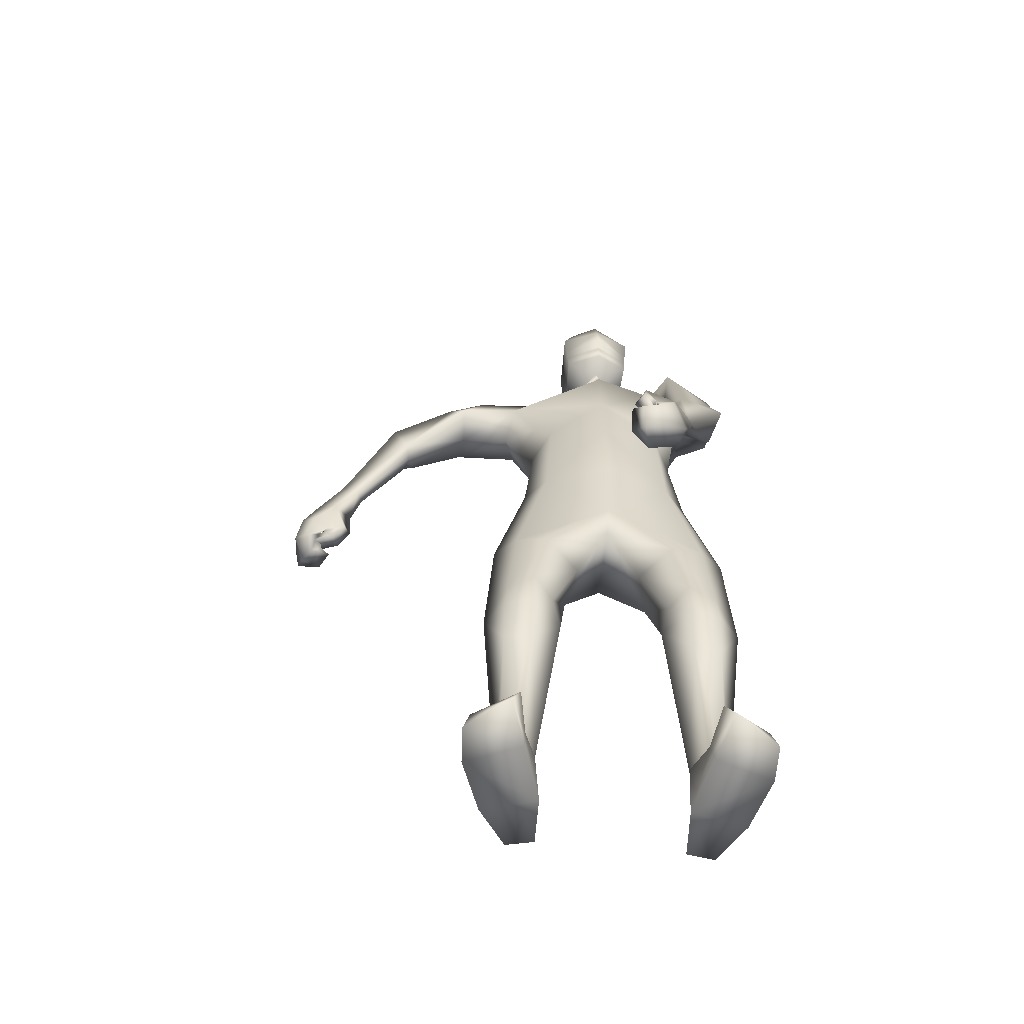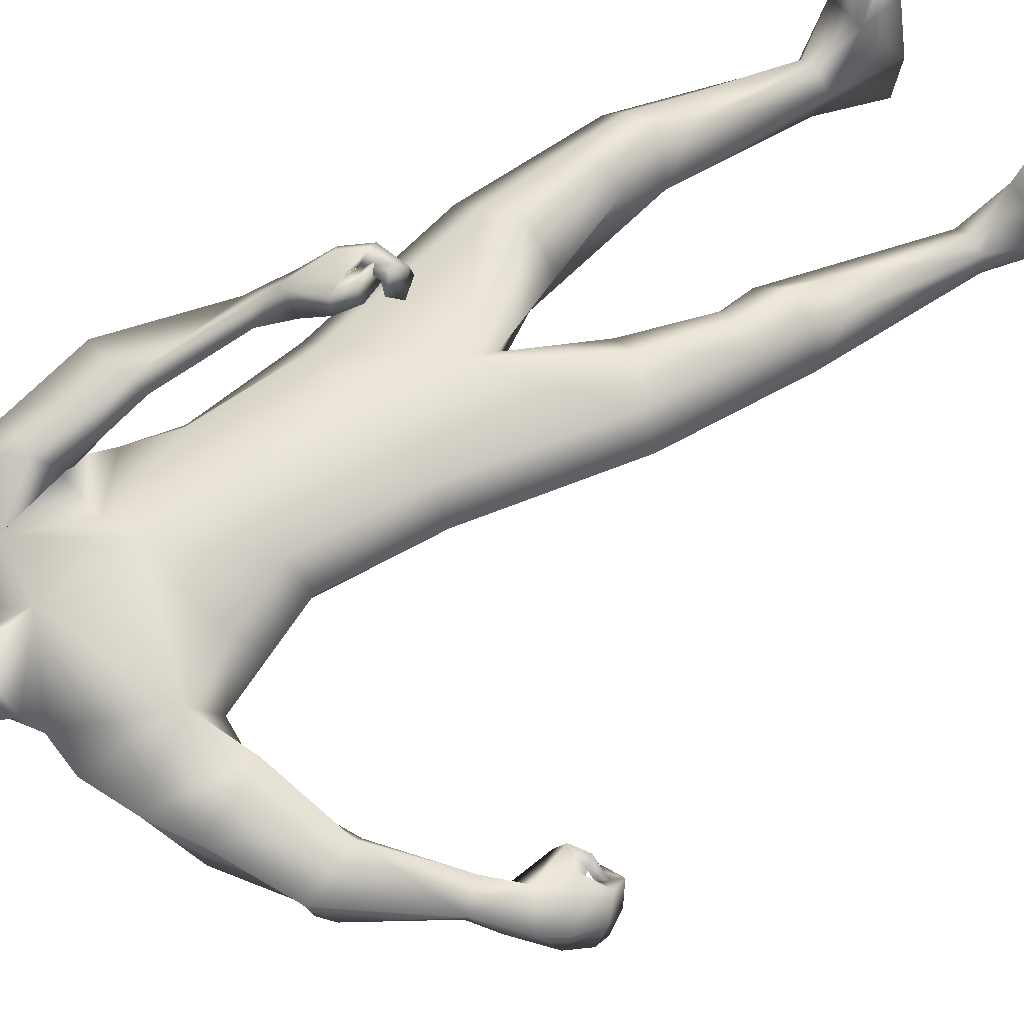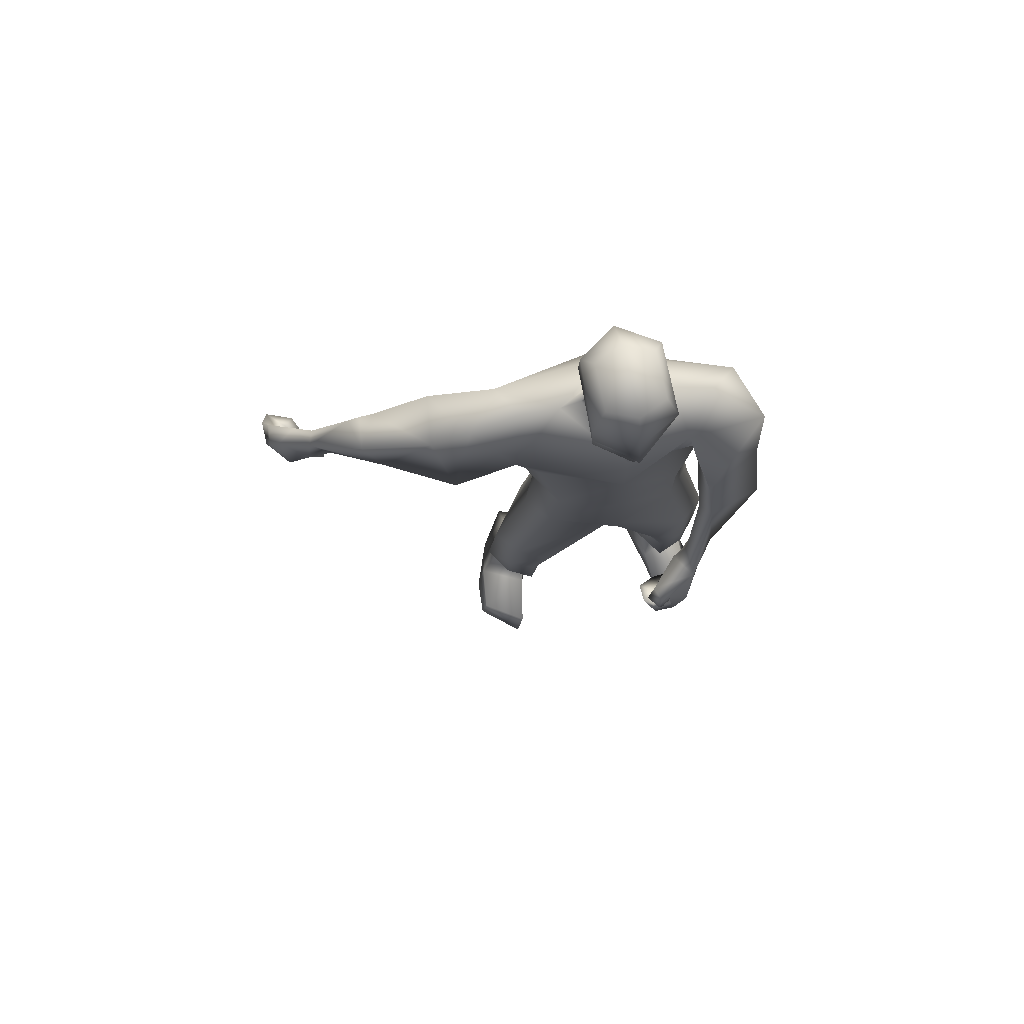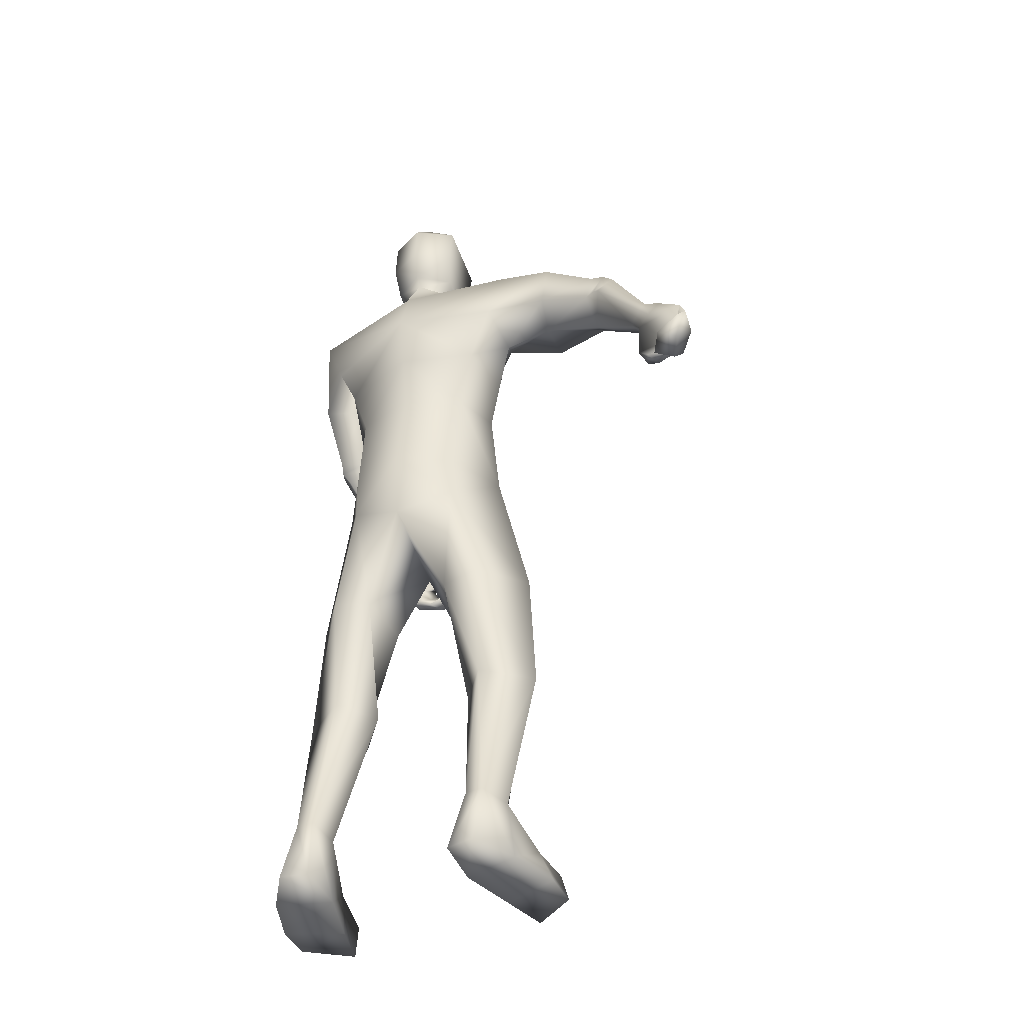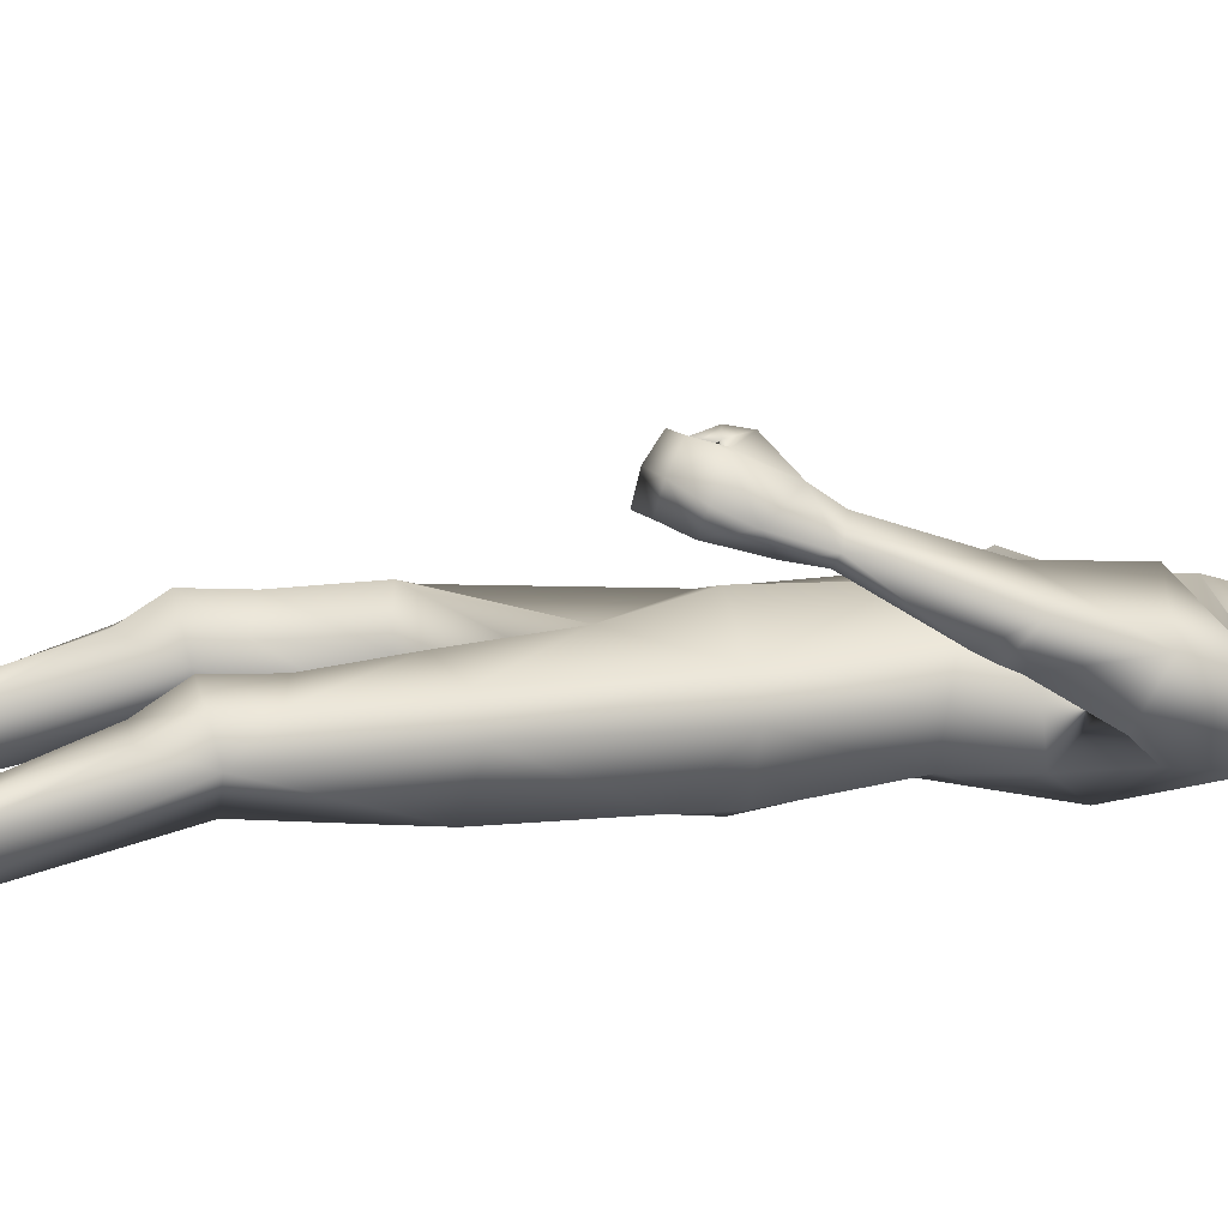
<metadata>
{"format":"obj","ext":"obj","renderer":"f3d","projection":"perspective","resolution":1024,"background":"white","views":[{"elev":-62.5,"azim":174.2,"up":"+Z"},{"elev":60.7,"azim":54.7,"up":"+Y"},{"elev":78.5,"azim":167.7,"up":"+Z"},{"elev":-40.7,"azim":20.1,"up":"+Z"},{"elev":17.9,"azim":-101.0,"up":"+Y"}]}
</metadata>
<code>
o HumanMale
v -0.4334 0.08093 2.194
v -0.05169 0.2728 2.627
v -0.05169 -0.2044 2.627
v -0.3897 0.08492 2.626
v -0.3119 0.2136 2.67
v -0.3039 -0.1061 2.626
v -0.4645 0.1634 3.026
v -0.05314 -0.3088 3.078
v -0.488 -0.05563 3.091
v -0.3294 0.1899 3.279
v -0.0539 0.2485 3.317
v -0.4339 0.0586 3.448
v -0.28 0.008447 3.461
v -0.6437 0.1724 3.302
v -0.04809 0.286 2.19
v -0.05343 -0.2724 2.202
v -0.2969 -0.165 2.199
v -0.04518 0.2096 1.89
v -0.06324 -0.1996 3.356
v -0.5671 -0.05614 3.3
v -0.2015 -0.003799 3.485
v -0.6201 0.2557 3.07
v -0.6084 0.06842 2.97
v -0.3824 0.3878 3.108
v -0.6339 0.3618 2.769
v -0.4187 0.4243 2.763
v -0.5812 0.2153 2.734
v -0.4462 0.1028 2.958
v -0.3742 0.2354 3.019
v -0.376 0.3709 2.728
v -0.464 0.2361 2.723
v -0.5811 0.2377 2.686
v -0.4703 0.2567 2.694
v -0.5458 0.26 2.633
v -0.4441 0.2754 2.653
v -0.4416 0.4689 2.363
v -0.4042 0.4225 2.349
v -0.3665 0.429 2.37
v -0.3197 0.4921 2.403
v -0.3631 0.5428 2.395
v -0.3983 0.5195 2.192
v -0.3348 0.6019 2.308
v -0.3603 0.4352 2.245
v -0.2709 0.4962 2.285
v -0.3105 0.473 2.275
v -0.3364 0.1895 2.186
v -0.2968 -0.1615 2.005
v -0.05311 -0.2367 1.898
v -0.5503 0.1276 1.57
v -0.4463 0.2174 1.546
v -0.3929 -0.1207 1.525
v -0.3031 0.2602 1.479
v -0.1752 0.1137 1.457
v -0.2309 -0.1 1.517
v -0.4749 0.2076 1.143
v -0.3791 -0.06828 1.008
v -0.3565 0.2442 1.172
v -0.2808 0.1486 1.139
v -0.4799 0.2138 0.981
v -0.3625 0.2573 0.9691
v -0.2452 0.09722 1.005
v -0.5723 0.108 1.005
v -0.48 0.1469 0.8275
v -0.3601 0.164 0.822
v -0.4977 -0.09291 0.2874
v -0.4711 -0.04101 0.2959
v -0.4437 -0.2111 0.3152
v -0.4089 -0.01634 0.2937
v -0.3336 -0.09082 0.2858
v -0.3699 -0.213 0.3152
v -0.5476 -0.14 0.004617
v -0.3155 -0.09062 0.001895
v -0.4469 -0.3201 0.0211
v -0.3299 -0.3022 0.01941
v -0.5779 0.03118 0.1116
v -0.3722 0.1176 0.1526
v -0.5841 0.2306 0.107
v -0.6081 0.2451 0.001141
v -0.6129 0.0846 0.003801
v -0.3769 0.161 0.001728
v -0.391 0.3321 0.117
v -0.4212 0.3754 0.007991
v -0.1809 0.01078 3.557
v -0.05266 0.1768 3.543
v -0.2262 0.6573 2.166
v -0.3685 0.5692 2.087
v -0.2712 0.6152 2.128
v -0.1269 0.6385 2.157
v -0.1673 0.695 2.156
v -0.2153 0.6737 2.145
v -0.2271 0.6539 2.075
v -0.17 0.6382 2.045
v -0.2053 0.6762 2.057
v -0.1556 0.6164 2.241
v -0.1787 0.681 2.234
v -0.3363 0.4854 2.063
v -0.2893 0.6136 2.005
v -0.2218 0.5949 2.04
v -0.172 0.6112 1.975
v -0.155 0.5807 2.017
v -0.1145 0.5571 2.029
v -0.2752 0.518 1.981
v -0.1928 0.518 1.947
v -0.3014 0.6743 2.136
v -0.2418 0.6948 2.059
v -0.2219 0.6647 2.106
v -0.1587 0.6903 2.032
v -0.1513 0.6599 2.082
v -0.1115 0.6405 2.096
v -0.1948 -0.02089 3.615
v -0.2045 0.2018 3.589
v -0.2133 -0.04514 3.952
v -0.2231 0.2209 3.87
v -0.1709 0.002383 4.028
v -0.1739 0.1895 4.023
v -0.05468 -0.09382 3.559
v -0.041 0.1456 1.769
v -0.05481 -0.1286 3.601
v -0.05458 0.2952 3.529
v -0.05583 -0.1561 3.919
v -0.05553 0.3043 3.825
v -0.05626 -0.04191 4.052
v -0.0562 0.2438 4.035
v 0.3301 0.08014 2.198
v 0.2863 0.08492 2.628
v 0.2082 0.2136 2.671
v 0.2005 -0.1061 2.628
v 0.4153 -0.01828 3.018
v 0.3651 -0.1801 3.137
v 0.3817 0.1133 3.118
v 0.34 -0.008375 3.453
v 0.1783 0.000496 3.458
v 0.5477 0.009259 3.379
v 0.1876 -0.1646 2.202
v 0.4135 -0.1565 3.374
v 0.09274 -0.003804 3.486
v 0.7099 -0.002509 3.287
v 0.6853 -0.2128 3.271
v 0.642 0.1265 3.035
v 0.992 -0.08385 3.139
v 0.9221 -0.04979 2.926
v 0.9191 -0.2268 3.118
v 0.6487 -0.1806 3.111
v 0.6318 -0.04285 3.037
v 0.9042 -0.1146 2.894
v 0.8858 -0.217 3.005
v 0.9778 -0.229 3.108
v 0.9276 -0.2306 3.018
v 1.028 -0.2359 3.065
v 0.9584 -0.2542 2.992
v 1.221 -0.2433 2.761
v 1.199 -0.3059 2.759
v 1.17 -0.3035 2.729
v 1.124 -0.27 2.676
v 1.142 -0.2136 2.672
v 1.358 -0.3195 2.618
v 1.246 -0.2414 2.558
v 1.28 -0.3533 2.686
v 1.174 -0.33 2.586
v 1.224 -0.3421 2.642
v 0.2358 0.1895 2.188
v 0.1802 -0.162 2.008
v 0.4743 0.09359 1.58
v 0.3815 0.1938 1.552
v 0.2925 -0.1367 1.532
v 0.2459 0.2511 1.48
v 0.1036 0.1191 1.455
v 0.134 -0.09896 1.518
v 0.4213 0.1766 1.15
v 0.3008 -0.08839 1.013
v 0.3067 0.2259 1.176
v 0.2222 0.1388 1.14
v 0.4321 0.1823 0.9919
v 0.3204 0.2381 0.9765
v 0.1857 0.09062 1.004
v 0.5119 0.0671 1.017
v 0.4314 0.1191 0.8374
v 0.3142 0.1488 0.8278
v 0.4458 -0.1099 0.2918
v 0.424 -0.05481 0.2963
v 0.3788 -0.2225 0.3155
v 0.3645 -0.02427 0.2928
v 0.283 -0.09082 0.2846
v 0.3053 -0.2166 0.3127
v 0.4964 -0.1631 0.007384
v 0.2702 -0.09153 -0.0005
v 0.3795 -0.3308 0.02197
v 0.2649 -0.3015 0.01733
v 0.5399 0.004716 0.1122
v 0.3425 0.1106 0.1484
v 0.5647 0.2024 0.1047
v 0.5916 0.2131 -0.000948
v 0.5811 0.05292 0.00384
v 0.3534 0.1512 -0.002981
v 0.382 0.3219 0.1103
v 0.4177 0.3605 0.001247
v 0.07155 0.01078 3.558
v 1.269 -0.2979 2.419
v 1.405 -0.3352 2.539
v 1.32 -0.3264 2.461
v 1.215 -0.3621 2.362
v 1.247 -0.301 2.352
v 1.281 -0.3001 2.393
v 1.342 -0.3425 2.386
v 1.329 -0.3944 2.347
v 1.346 -0.3442 2.35
v 1.162 -0.3258 2.428
v 1.19 -0.27 2.399
v 1.394 -0.4247 2.562
v 1.429 -0.3766 2.426
v 1.358 -0.4056 2.407
v 1.382 -0.4467 2.339
v 1.335 -0.4579 2.364
v 1.298 -0.4888 2.357
v 1.427 -0.4665 2.469
v 1.405 -0.5205 2.402
v 1.339 -0.2641 2.446
v 1.368 -0.3123 2.363
v 1.315 -0.3221 2.388
v 1.339 -0.3664 2.301
v 1.291 -0.3693 2.335
v 1.254 -0.3959 2.327
v 0.08504 -0.02089 3.616
v 0.09497 0.2018 3.59
v 0.1015 -0.04514 3.953
v 0.1117 0.2209 3.871
v 0.05857 0.002383 4.029
v 0.06159 0.1895 4.023
v -0.2138 0.2113 3.729
v -0.05926 0.3308 3.666
v -0.2076 -0.07124 3.746
v -0.05524 -0.1672 3.735
v 0.1033 0.2113 3.731
v 0.097 -0.07124 3.747
v -0.05482 0.2975 3.603
v -0.2092 0.2066 3.659
v 0.09916 0.2066 3.66
v -0.2115 0.209 3.694
v 0.1013 0.209 3.695
v -0.05494 0.2986 3.64
v -0.05488 0.298 3.621
v -0.2103 0.2078 3.677
v 0.1002 0.2078 3.678
v -0.3852 -0.09241 2.862
v -0.05242 -0.2566 2.853
v -0.0528 0.2606 2.972
v -0.4204 0.1167 2.829
v -0.2194 0.1748 3.009
v 0.2726 -0.1638 2.88
v 0.3486 0.03325 2.818
v 0.277 0.1193 2.899
f 1 6 4
f 46 4 5
f 17 3 6
f 46 2 15
f 248 7 10
f 244 7 247
f 246 10 11
f 244 8 9
f 10 13 11
f 12 10 14
f 15 18 46
f 8 20 9
f 20 13 12
f 12 14 20
f 13 116 21
f 11 13 21
f 14 23 20
f 14 24 22
f 22 26 25
f 22 27 23
f 7 28 29
f 29 31 30
f 29 10 7
f 29 26 24
f 9 23 28
f 27 28 23
f 30 31 33
f 31 32 33
f 27 25 32
f 32 25 34
f 33 34 35
f 30 33 35
f 35 39 30
f 35 37 38
f 34 36 37
f 26 36 25
f 26 39 40
f 39 42 40
f 36 42 41
f 36 43 37
f 38 43 45
f 39 45 44
f 17 1 47
f 47 16 17
f 18 50 46
f 117 52 18
f 46 49 1
f 47 54 48
f 117 54 53
f 47 49 51
f 54 56 61
f 54 58 53
f 51 62 56
f 52 55 50
f 53 57 52
f 49 55 62
f 55 60 59
f 58 60 57
f 62 55 59
f 59 64 63
f 60 61 64
f 62 59 63
f 64 66 63
f 64 69 68
f 63 65 62
f 56 70 61
f 61 70 69
f 62 67 56
f 67 74 70
f 70 72 69
f 67 71 73
f 66 76 75
f 76 77 75
f 77 82 78
f 78 80 79
f 79 72 71
f 75 65 66
f 71 75 79
f 75 77 78
f 79 75 78
f 73 72 74
f 69 76 68
f 80 82 76
f 21 116 83
f 11 21 84
f 83 84 21
f 76 72 80
f 76 82 81
f 42 85 104
f 42 95 85
f 87 88 94
f 94 42 44
f 87 90 88
f 88 93 89
f 91 88 90
f 89 91 90
f 91 93 92
f 88 95 94
f 95 90 85
f 94 44 87
f 41 96 43
f 96 98 87
f 96 97 102
f 99 102 97
f 103 98 102
f 103 101 100
f 99 101 103
f 87 106 85
f 85 105 104
f 104 97 86
f 105 99 97
f 106 107 105
f 98 108 106
f 108 109 107
f 100 109 108
f 107 101 99
f 104 41 42
f 96 41 86
f 43 96 45
f 87 44 96
f 96 44 45
f 116 110 83
f 84 111 119
f 83 111 84
f 229 121 230
f 231 113 229
f 231 120 112
f 113 123 121
f 112 122 114
f 112 115 113
f 115 114 122
f 123 115 122
f 124 127 134
f 161 125 124
f 134 3 16
f 2 161 15
f 251 128 250
f 128 249 250
f 246 130 251
f 249 8 245
f 132 130 11
f 131 133 130
f 15 161 18
f 135 8 129
f 135 132 19
f 131 135 133
f 132 116 19
f 11 136 132
f 138 133 135
f 133 139 130
f 137 141 139
f 142 137 138
f 128 143 129
f 144 146 143
f 130 144 128
f 141 144 139
f 129 138 135
f 142 143 146
f 145 148 146
f 146 147 142
f 142 147 140
f 147 149 140
f 148 149 147
f 145 150 148
f 154 150 145
f 150 152 149
f 149 151 140
f 151 141 140
f 155 145 141
f 155 159 154
f 151 157 155
f 158 151 152
f 160 152 153
f 154 160 153
f 134 162 124
f 16 162 134
f 164 18 161
f 166 117 18
f 163 161 124
f 168 162 48
f 117 168 48
f 162 163 124
f 168 170 165
f 172 168 167
f 165 176 163
f 169 166 164
f 171 167 166
f 163 169 164
f 169 174 171
f 174 172 171
f 176 173 169
f 173 178 174
f 174 178 175
f 176 177 173
f 180 178 177
f 178 183 175
f 179 177 176
f 184 170 175
f 175 183 184
f 181 176 170
f 188 181 184
f 186 184 183
f 181 185 179
f 180 190 182
f 191 190 189
f 191 196 195
f 192 194 196
f 193 186 194
f 179 189 180
f 185 193 189
f 189 192 191
f 193 192 189
f 186 187 188
f 190 183 182
f 194 190 196
f 136 197 116
f 11 84 136
f 197 136 84
f 190 194 186
f 190 195 196
f 157 217 198
f 157 198 208
f 200 207 201
f 157 207 159
f 203 200 201
f 201 206 205
f 201 204 203
f 202 204 206
f 204 205 206
f 208 201 207
f 208 203 202
f 207 200 159
f 156 158 209
f 209 211 215
f 209 210 199
f 215 212 210
f 211 216 215
f 216 213 214
f 212 216 214
f 200 219 211
f 218 198 217
f 210 217 199
f 218 212 220
f 219 220 221
f 211 221 213
f 221 220 222
f 213 222 214
f 220 214 222
f 217 156 199
f 209 199 156
f 158 160 209
f 200 209 159
f 209 160 159
f 223 116 197
f 84 119 224
f 224 197 84
f 121 233 230
f 226 234 233
f 234 120 232
f 123 226 121
f 225 122 120
f 228 225 226
f 228 122 227
f 123 122 228
f 239 233 234
f 240 233 239
f 238 231 229
f 238 230 240
f 111 235 119
f 110 236 111
f 118 231 110
f 235 224 119
f 237 223 224
f 234 118 223
f 242 240 241
f 242 231 238
f 240 243 241
f 243 239 234
f 237 243 234
f 241 237 235
f 236 231 242
f 236 241 235
f 127 245 3
f 246 126 2
f 125 249 127
f 126 250 125
f 6 245 244
f 5 246 2
f 4 244 247
f 5 247 248
f 1 17 6
f 46 1 4
f 17 16 3
f 46 5 2
f 248 247 7
f 244 9 7
f 246 248 10
f 244 245 8
f 10 12 13
f 8 19 20
f 20 19 13
f 13 19 116
f 14 22 23
f 14 10 24
f 22 24 26
f 22 25 27
f 7 9 28
f 29 28 31
f 29 24 10
f 29 30 26
f 9 20 23
f 27 31 28
f 31 27 32
f 33 32 34
f 35 38 39
f 35 34 37
f 34 25 36
f 26 40 36
f 26 30 39
f 39 44 42
f 36 40 42
f 36 41 43
f 38 37 43
f 39 38 45
f 47 48 16
f 18 52 50
f 117 53 52
f 46 50 49
f 47 51 54
f 117 48 54
f 47 1 49
f 54 51 56
f 54 61 58
f 51 49 62
f 52 57 55
f 53 58 57
f 49 50 55
f 55 57 60
f 58 61 60
f 59 60 64
f 64 68 66
f 64 61 69
f 63 66 65
f 56 67 70
f 62 65 67
f 67 73 74
f 70 74 72
f 67 65 71
f 66 68 76
f 76 81 77
f 77 81 82
f 78 82 80
f 79 80 72
f 75 71 65
f 73 71 72
f 69 72 76
f 94 95 42
f 87 85 90
f 88 92 93
f 91 92 88
f 89 93 91
f 88 89 95
f 95 89 90
f 96 102 98
f 96 86 97
f 99 103 102
f 103 100 98
f 87 98 106
f 85 106 105
f 104 105 97
f 105 107 99
f 106 108 107
f 98 100 108
f 100 101 109
f 107 109 101
f 104 86 41
f 116 118 110
f 83 110 111
f 229 113 121
f 231 112 113
f 231 232 120
f 113 115 123
f 112 120 122
f 112 114 115
f 124 125 127
f 161 126 125
f 134 127 3
f 2 126 161
f 251 130 128
f 128 129 249
f 246 11 130
f 249 129 8
f 132 131 130
f 135 19 8
f 135 131 132
f 132 136 116
f 138 137 133
f 133 137 139
f 137 140 141
f 142 140 137
f 128 144 143
f 144 145 146
f 130 139 144
f 141 145 144
f 129 143 138
f 142 138 143
f 146 148 147
f 148 150 149
f 154 153 150
f 150 153 152
f 149 152 151
f 151 155 141
f 155 154 145
f 155 157 159
f 151 156 157
f 158 156 151
f 160 158 152
f 154 159 160
f 16 48 162
f 164 166 18
f 166 167 117
f 163 164 161
f 168 165 162
f 117 167 168
f 162 165 163
f 168 175 170
f 172 175 168
f 165 170 176
f 169 171 166
f 171 172 167
f 163 176 169
f 169 173 174
f 174 175 172
f 173 177 178
f 180 182 178
f 178 182 183
f 179 180 177
f 184 181 170
f 181 179 176
f 188 187 181
f 186 188 184
f 181 187 185
f 180 189 190
f 191 195 190
f 191 192 196
f 192 193 194
f 193 185 186
f 179 185 189
f 186 185 187
f 190 186 183
f 157 208 207
f 203 198 200
f 201 202 206
f 201 205 204
f 202 203 204
f 208 202 201
f 208 198 203
f 209 200 211
f 209 215 210
f 215 216 212
f 211 213 216
f 200 198 219
f 218 219 198
f 210 218 217
f 218 210 212
f 219 218 220
f 211 219 221
f 213 221 222
f 220 212 214
f 217 157 156
f 223 118 116
f 224 223 197
f 121 226 233
f 226 225 234
f 234 225 120
f 123 228 226
f 225 227 122
f 228 227 225
f 240 230 233
f 238 229 230
f 111 236 235
f 110 231 236
f 118 232 231
f 235 237 224
f 237 234 223
f 234 232 118
f 242 238 240
f 240 239 243
f 241 243 237
f 236 242 241
f 127 249 245
f 246 251 126
f 125 250 249
f 126 251 250
f 6 3 245
f 5 248 246
f 4 6 244
f 5 4 247
o Gunroot
v 1.333 -0.328 2.526
v 1.4 -0.3573 2.451
v 1.363 -0.3546 2.489
f 253 252 254

</code>
